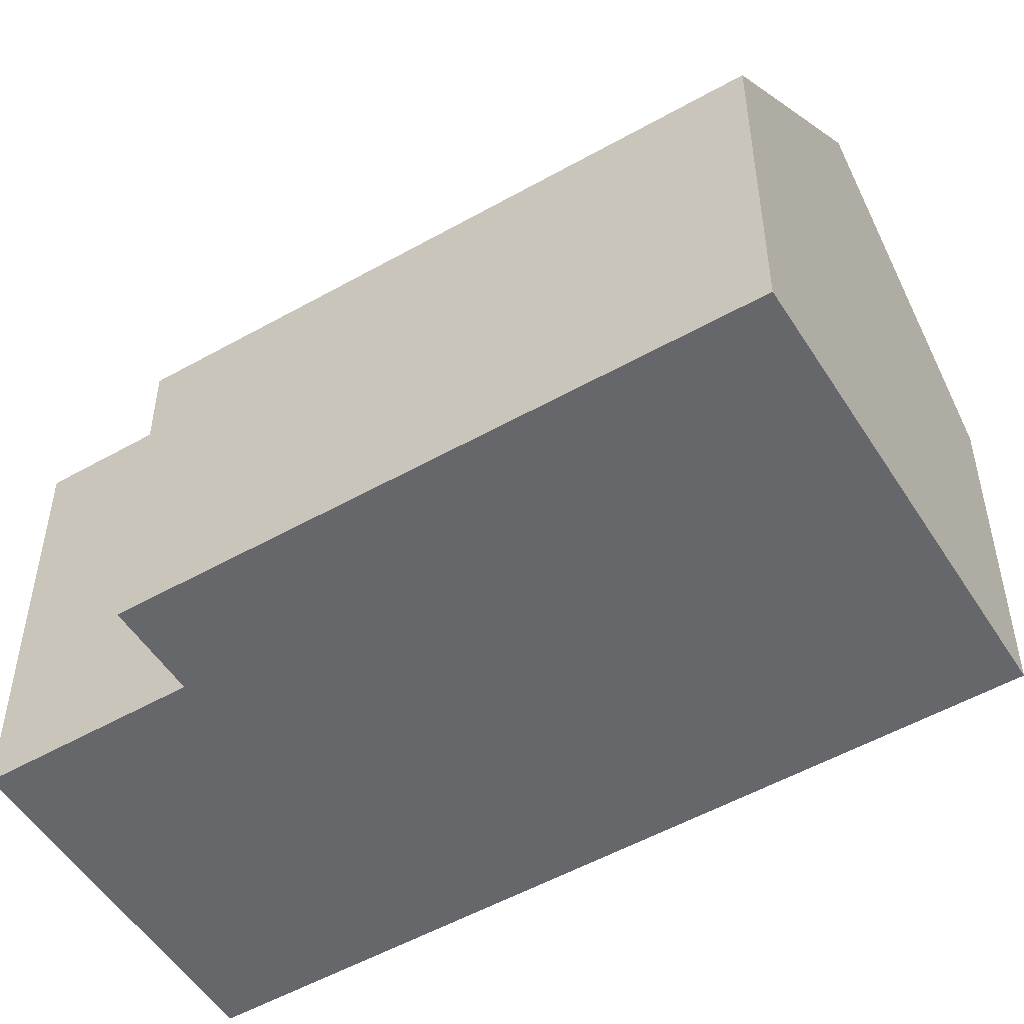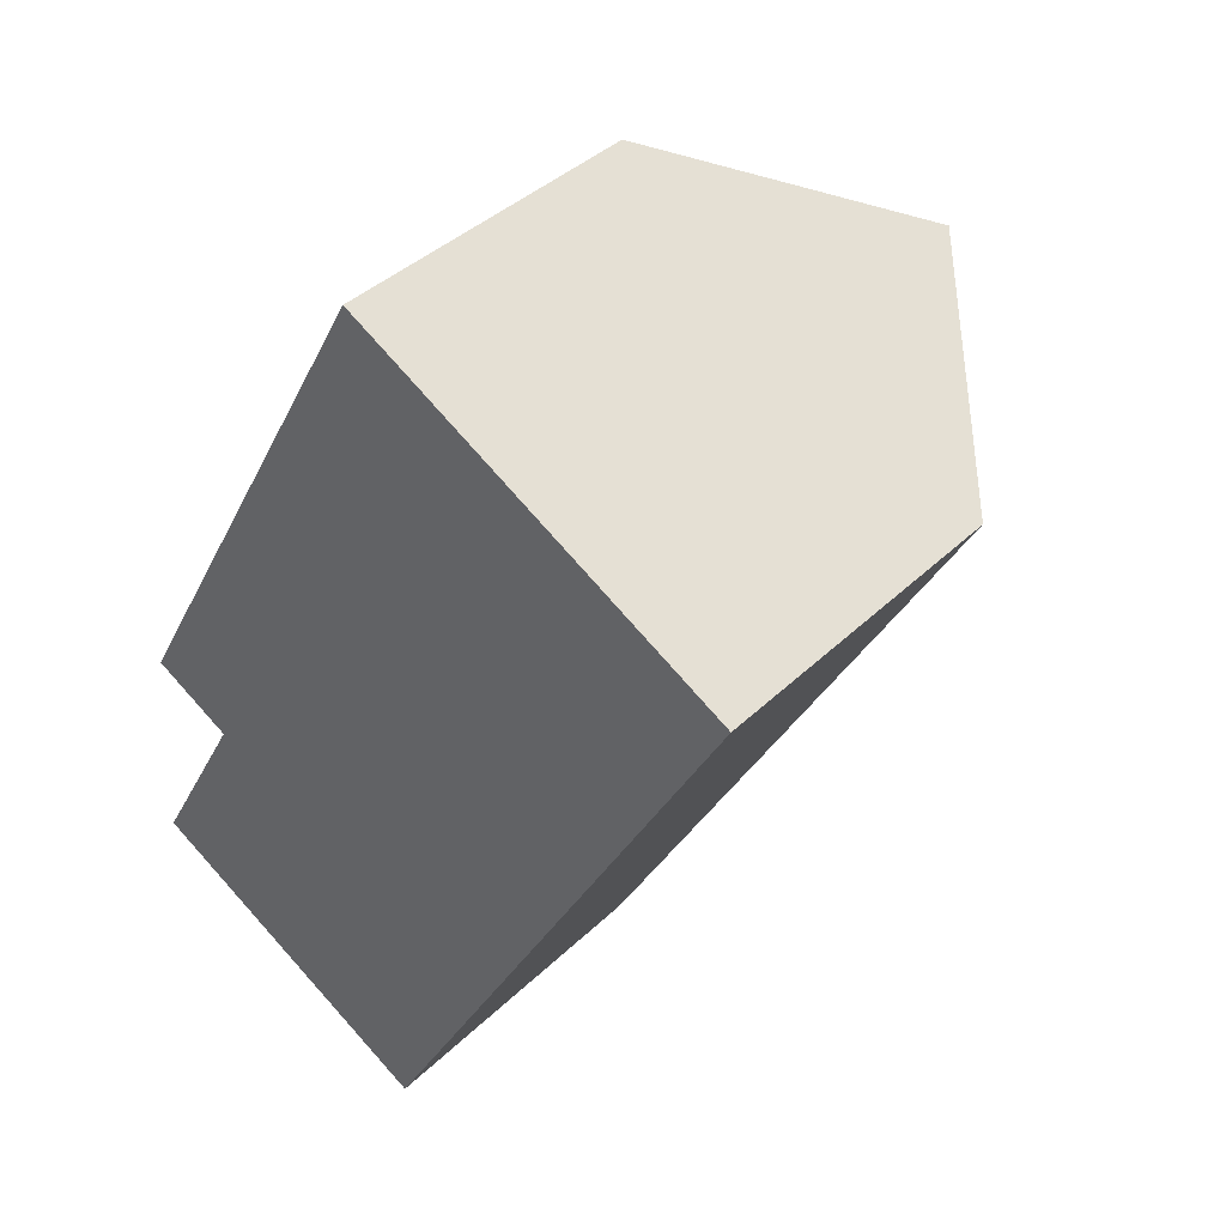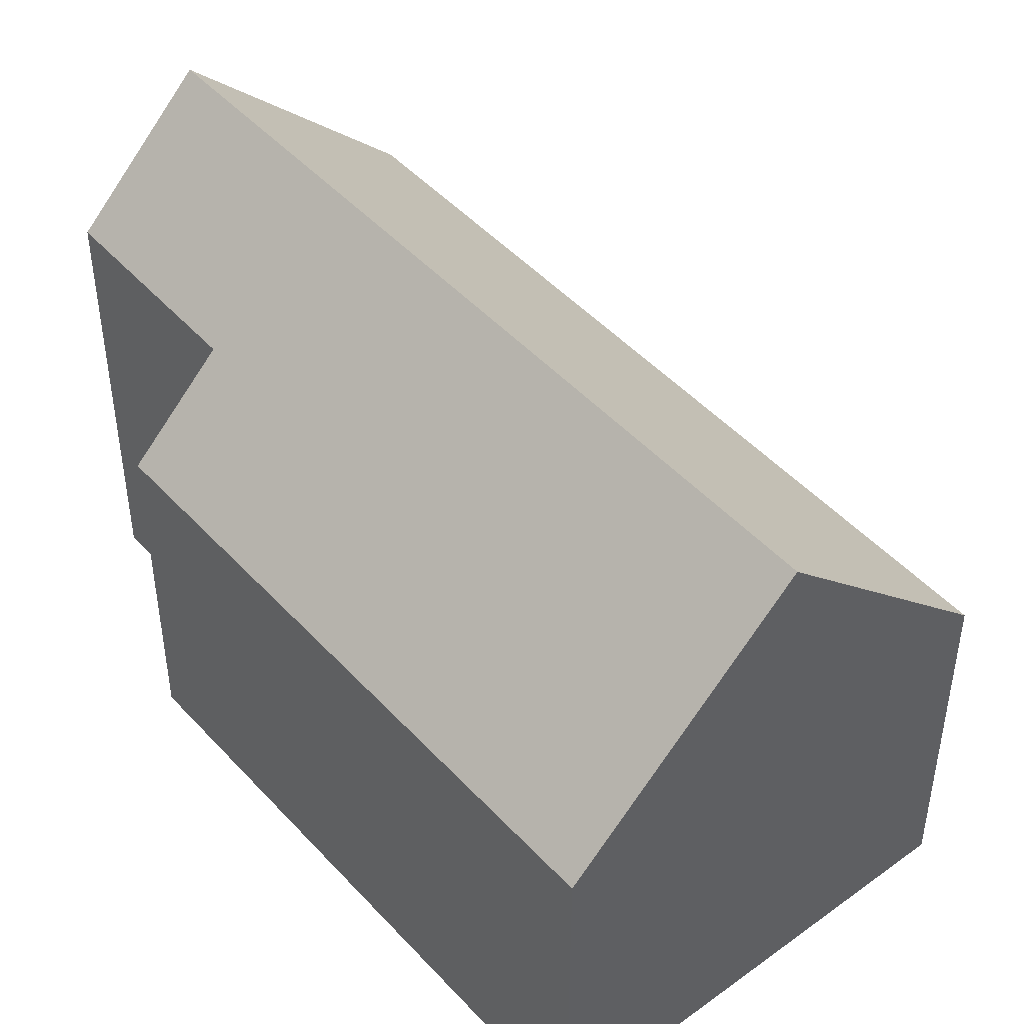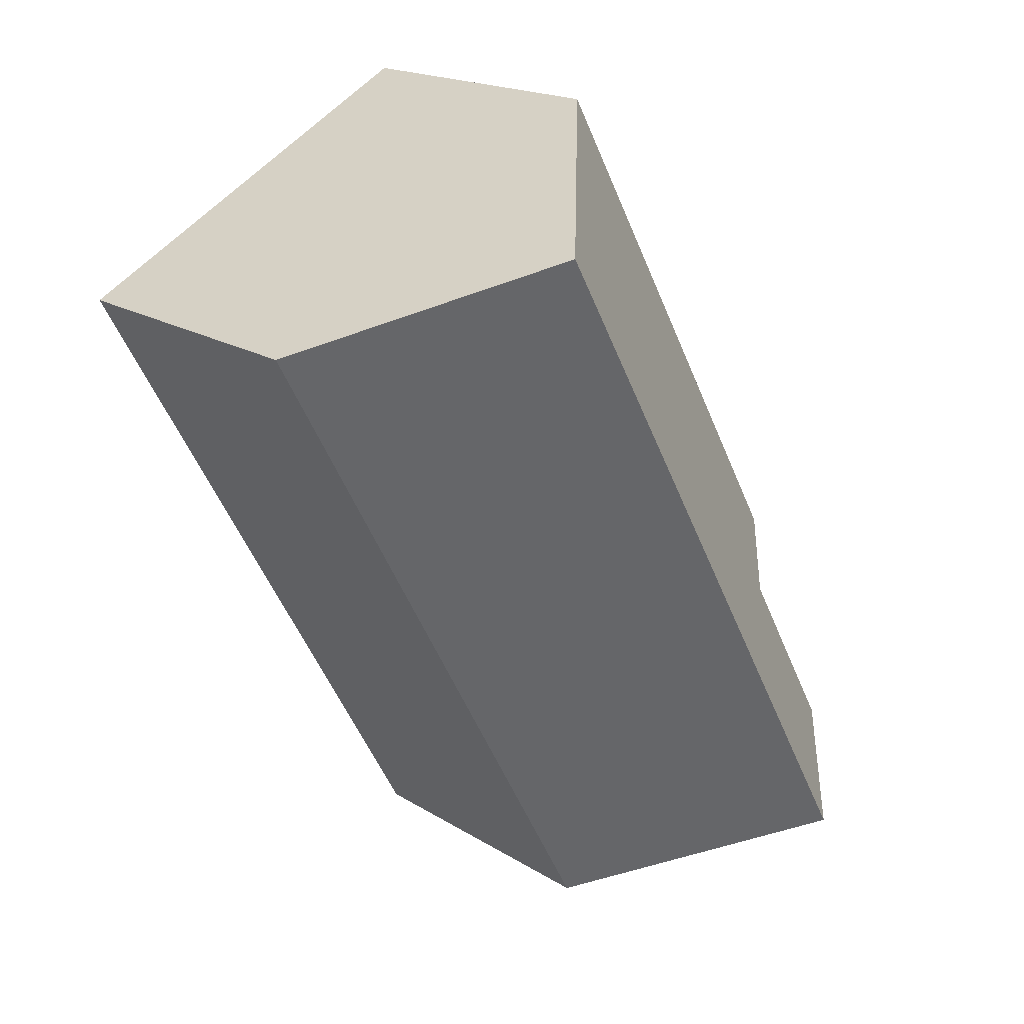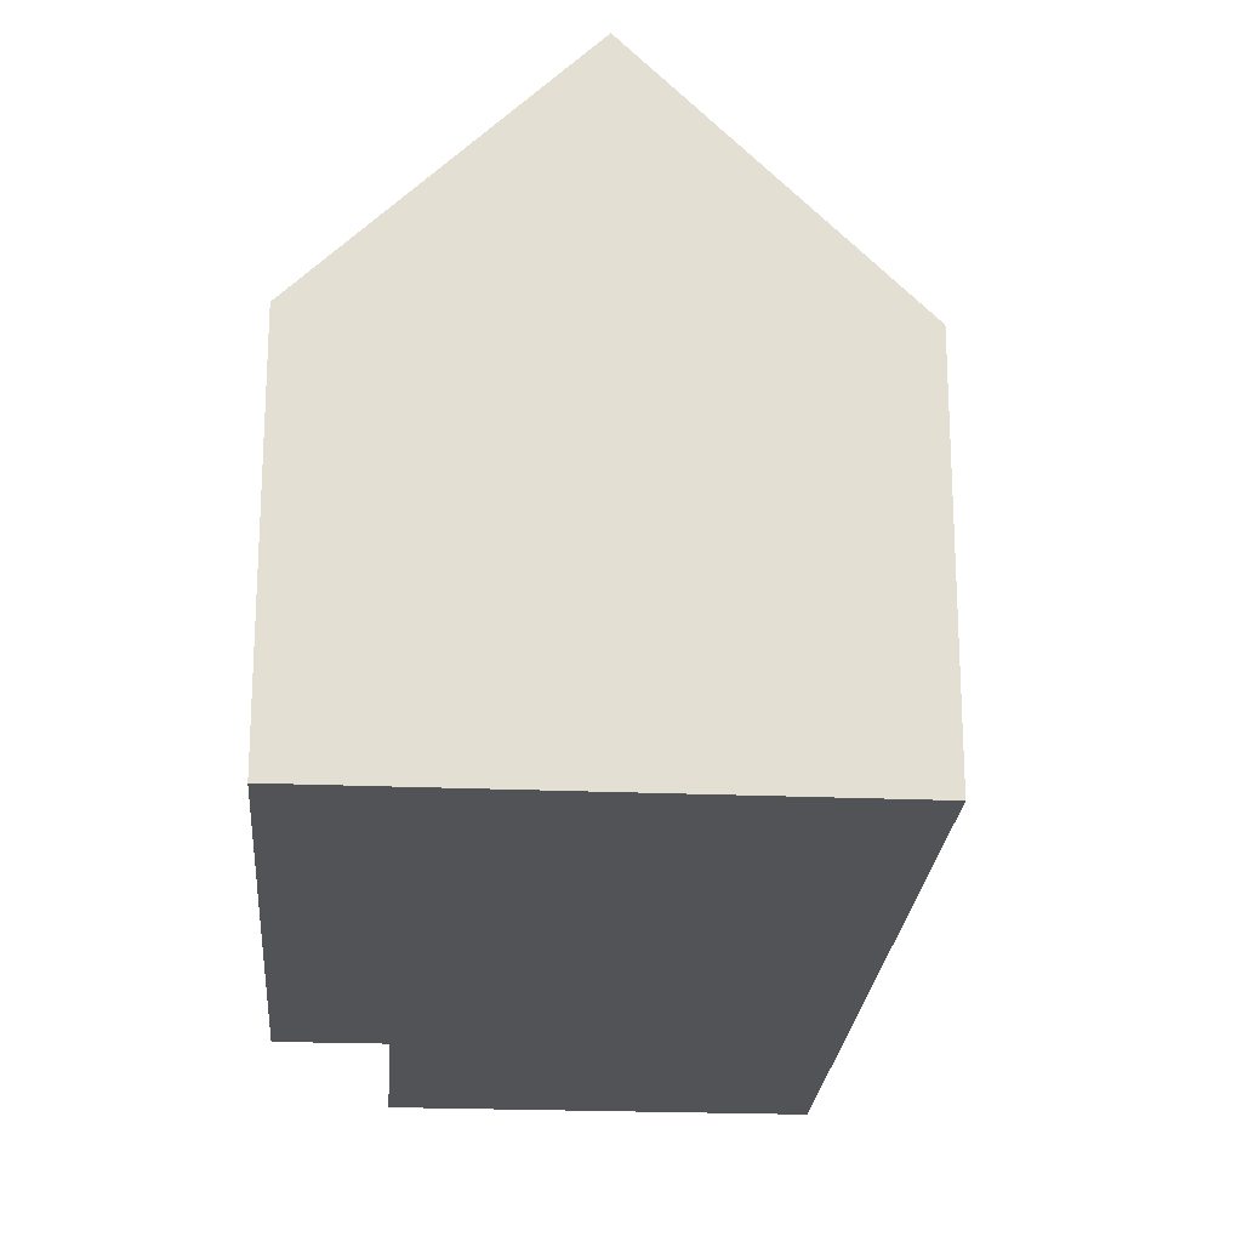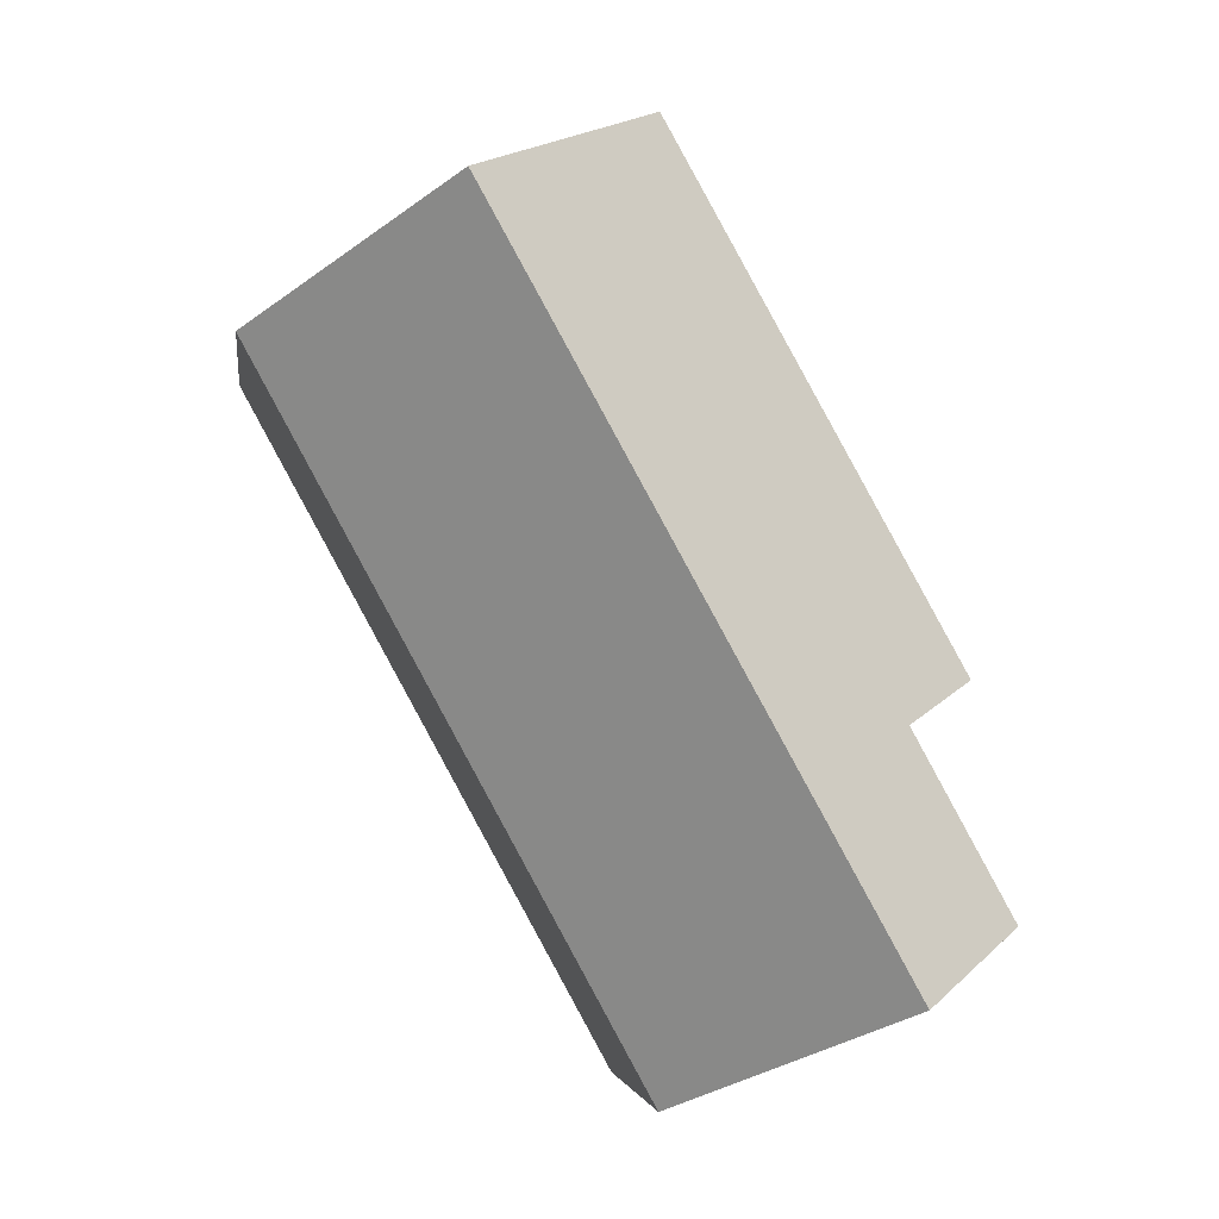
<metadata>
{"format":"obj","ext":"obj","renderer":"f3d","projection":"perspective","resolution":1024,"background":"white","views":[{"elev":-52.2,"azim":-29.7,"up":"+Y"},{"elev":39.8,"azim":40.4,"up":"+Z"},{"elev":47.0,"azim":-10.8,"up":"+Y"},{"elev":18.6,"azim":139.7,"up":"+Z"},{"elev":-22.5,"azim":24.7,"up":"+Y"},{"elev":-3.7,"azim":172.6,"up":"+Z"}]}
</metadata>
<code>
v  10.49 11.4 13.39
v  6.48 6.857 -3.55
v  2.368 11.4 -1.298
v  14.53 6.924 11.16
v  6.44 6.918 15.63
v  2.04 8.765 3.73
v  0.35 6.9 4.65
v  0 8.784 5.379e-16
v  6.44 -9.571e-16 15.63
v  0.35 -2.847e-16 4.65
v  0 0 0
v  2.04 -2.284e-16 3.73
v  14.53 -6.834e-16 11.16
v  10.49 -8.201e-16 13.39
v  6.48 2.174e-16 -3.55
v  2.368 7.948e-17 -1.298
g defaultobject
f 1 2 3
f 2 1 4
f 5 6 7
f 6 3 8
f 3 6 1
f 1 6 5
f 7 9 5
f 9 7 10
f 11 6 8
f 6 11 12
f 5 4 1
f 4 5 9
f 4 9 13
f 13 9 14
f 13 2 4
f 2 13 15
f 2 8 3
f 8 2 15
f 8 15 11
f 11 15 16
f 12 7 6
f 7 12 10
f 10 14 9
f 14 10 13
f 13 10 12
f 13 12 15
f 15 12 11
f 15 11 16

</code>
